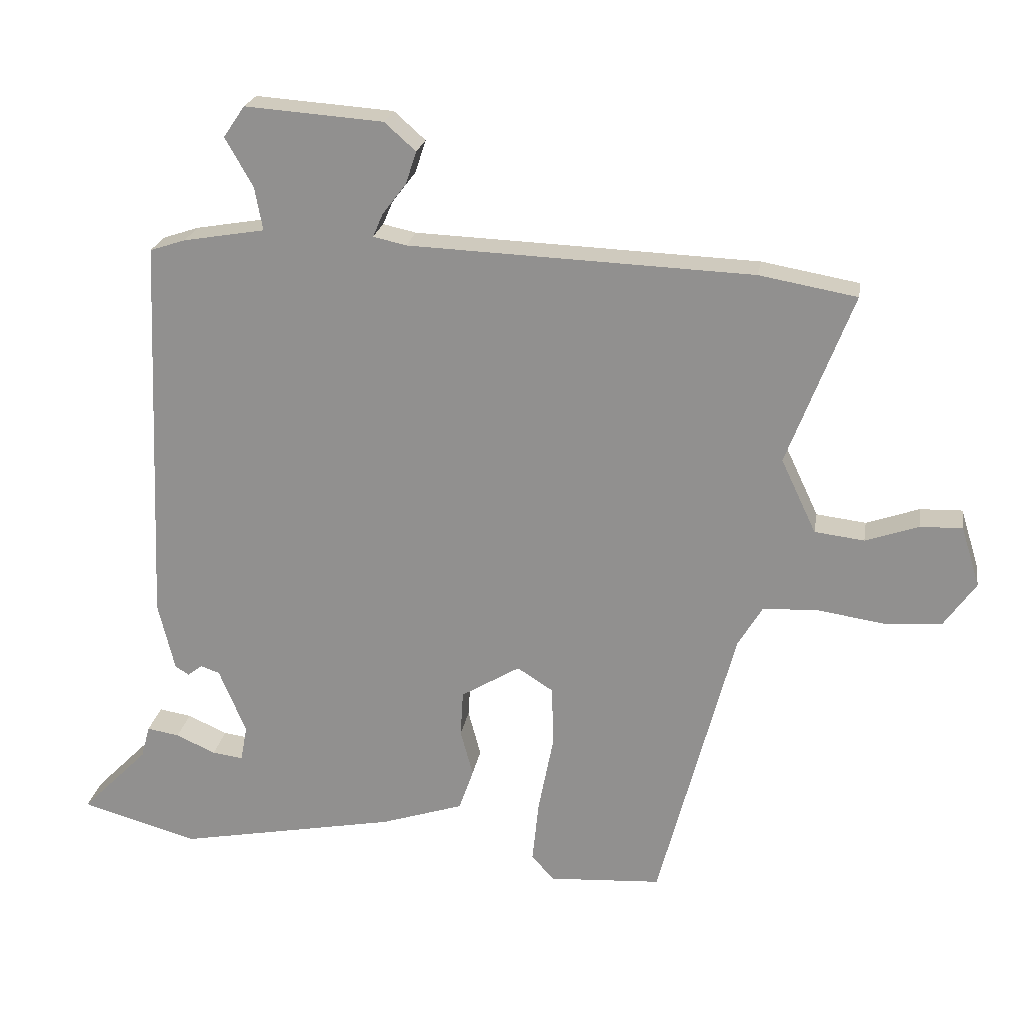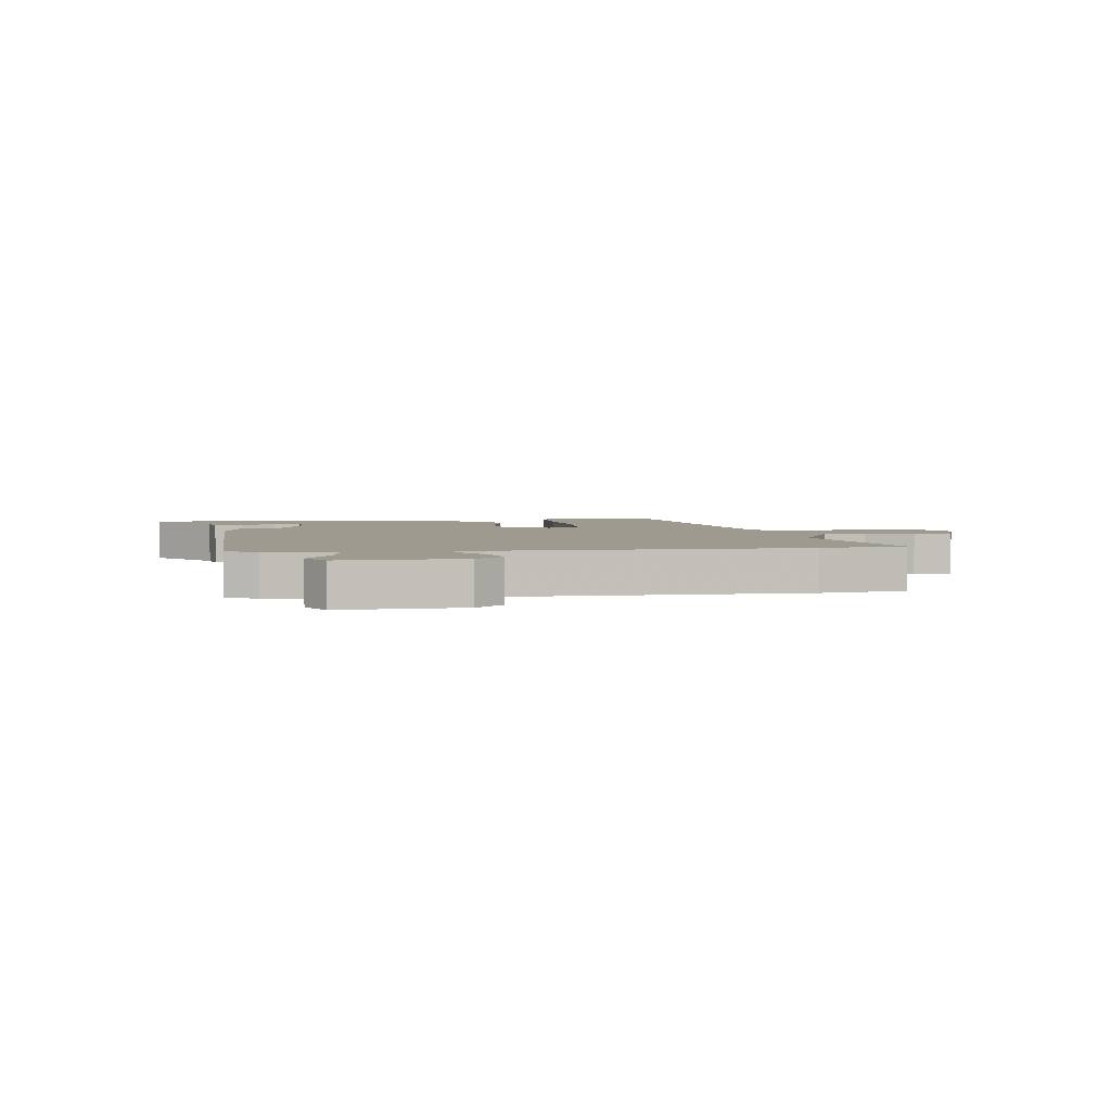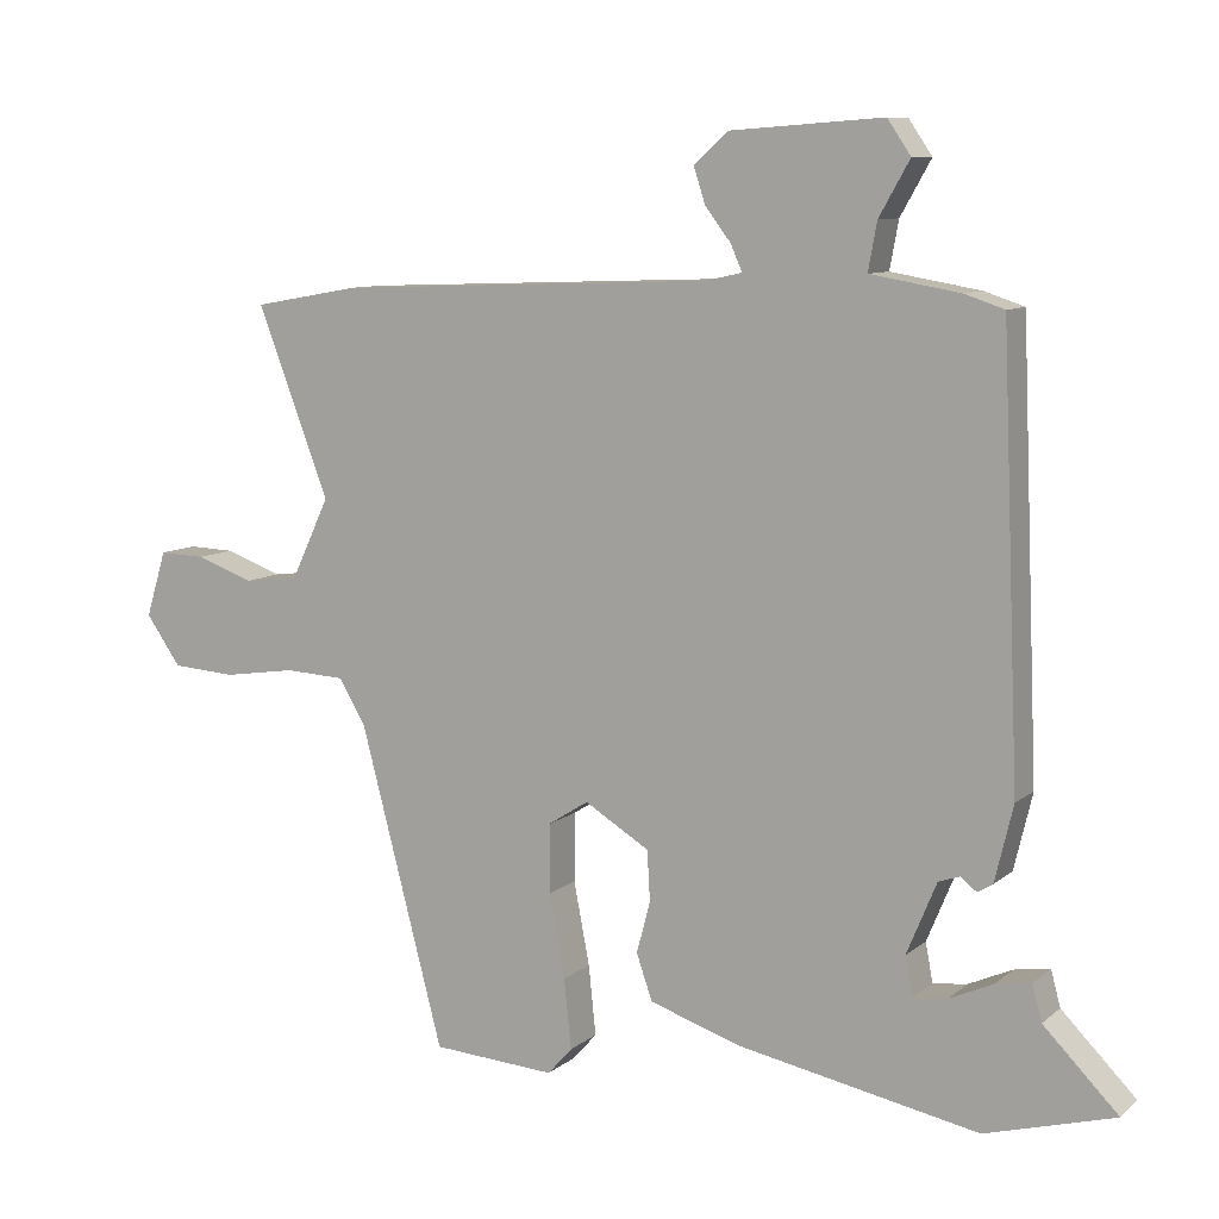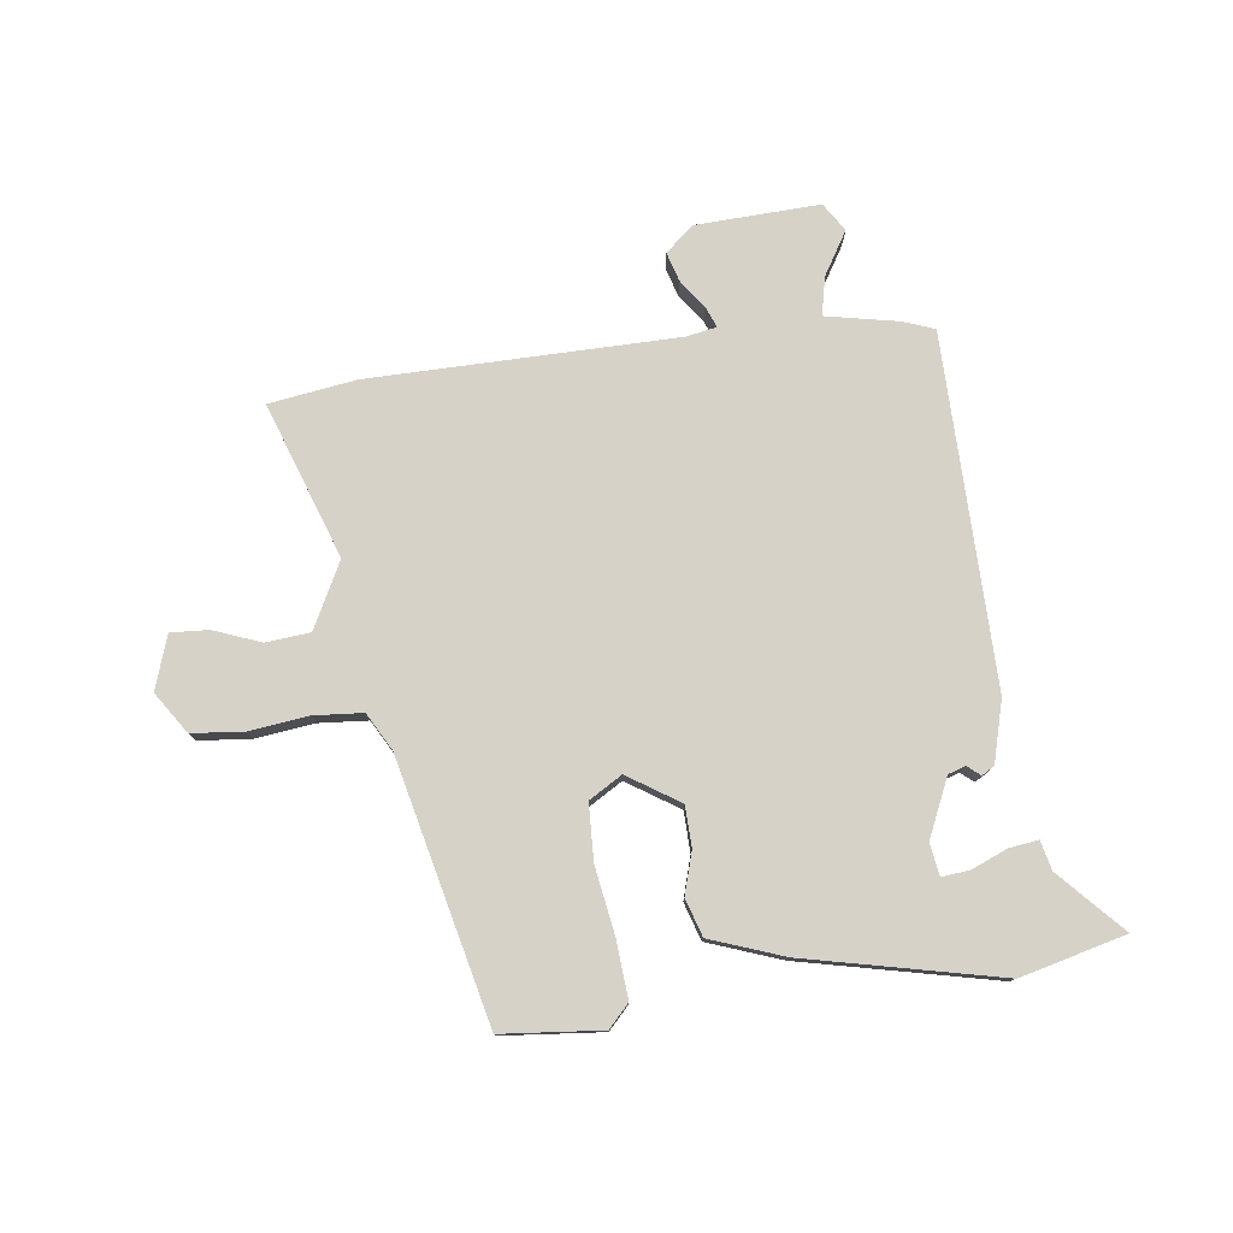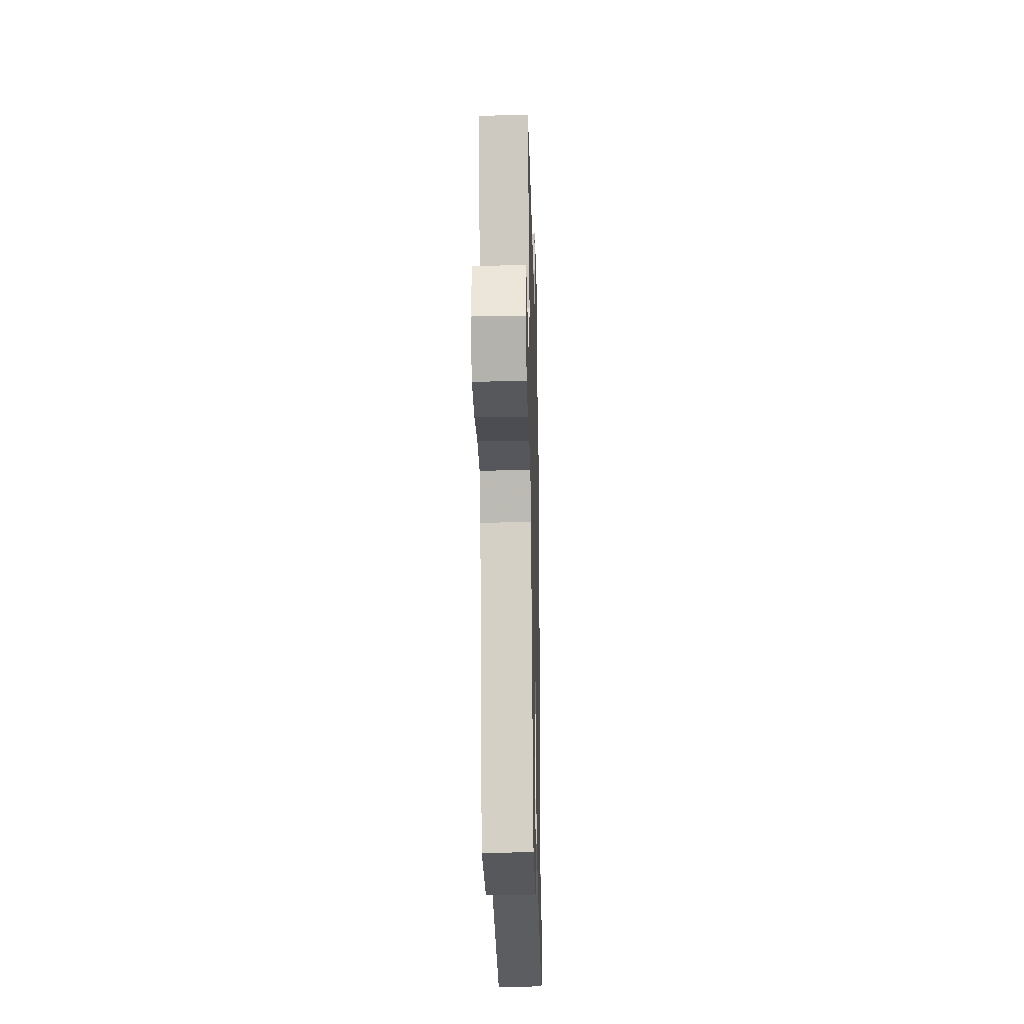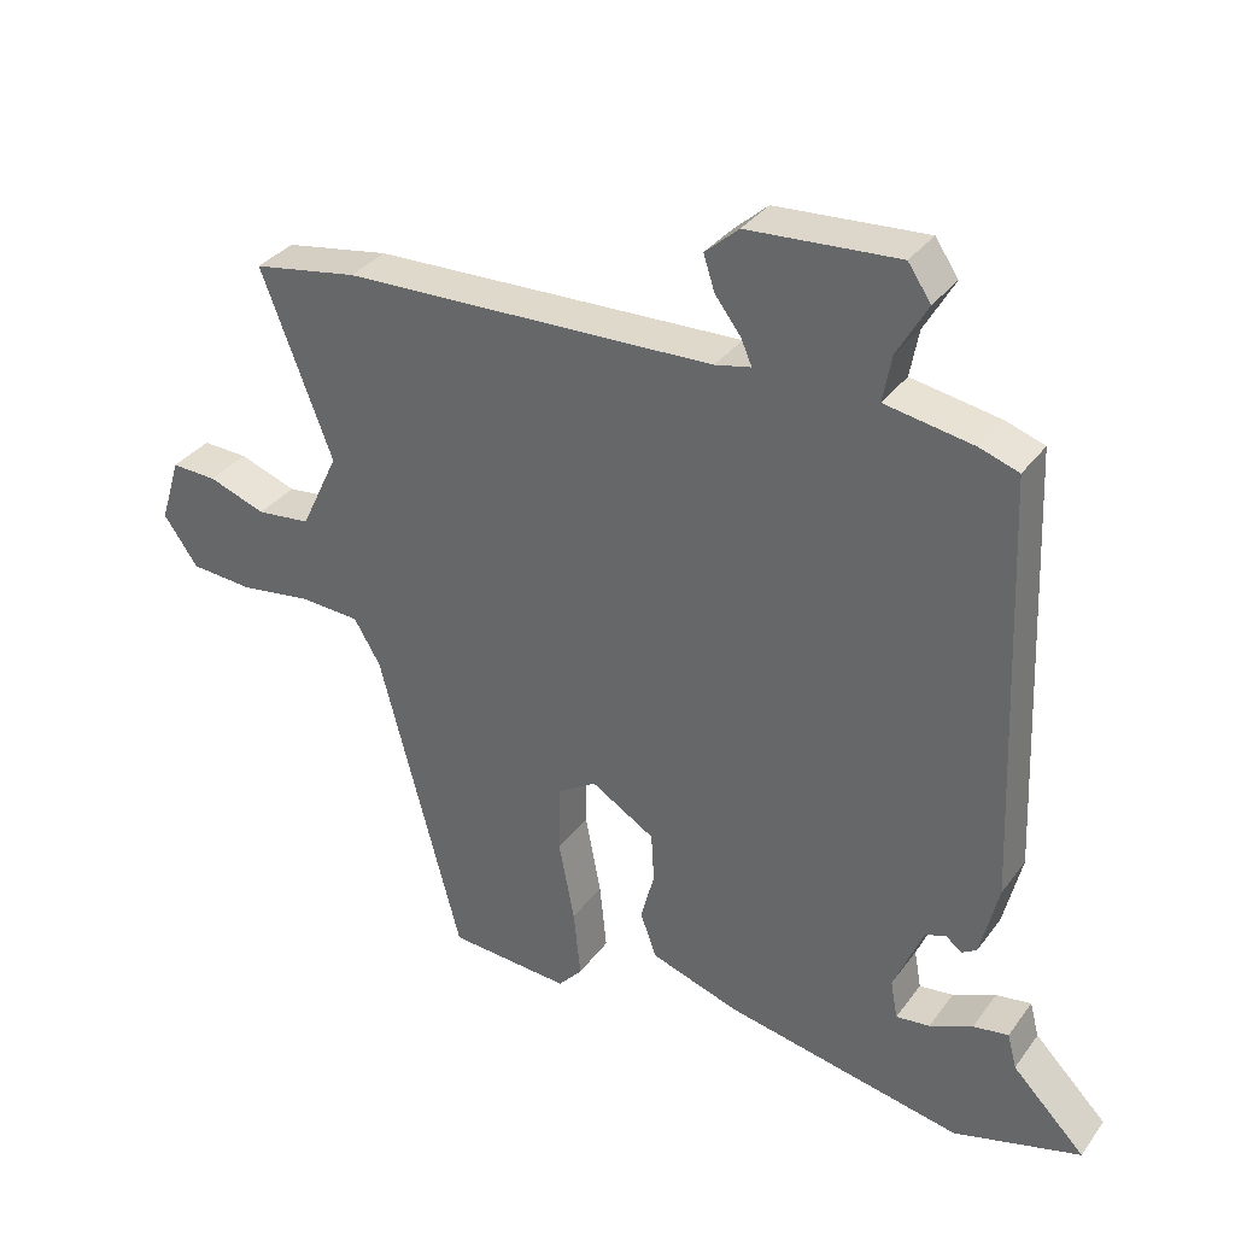
<metadata>
{"format":"obj","ext":"obj","renderer":"f3d","projection":"perspective","resolution":1024,"background":"white","views":[{"elev":22.5,"azim":9.4,"up":"+Z"},{"elev":3.6,"azim":-6.1,"up":"+Y"},{"elev":9.2,"azim":-152.5,"up":"+Z"},{"elev":77.9,"azim":174.4,"up":"+Y"},{"elev":-24.8,"azim":91.4,"up":"+Z"},{"elev":34.1,"azim":-149.1,"up":"+Z"}]}
</metadata>
<code>
v -0.437 0.07 0.498
v -0.383 0.07 0.516
v -0.26 0.07 0.537
v -0.272 0.07 0.602
v -0.314 0.07 0.676
v -0.282 0.07 0.723
v -0.073 0.07 0.708
v -0.026 0.07 0.666
v -0.042 0.07 0.617
v -0.078 0.07 0.57
v -0.093 0.07 0.535
v -0.043 0.07 0.524
v 0.476 0.07 0.504
v 0.623 0.07 0.478
v 0.524 0.07 0.219
v 0.577 0.07 0.107
v 0.652 0.07 0.098
v 0.732 0.07 0.126
v 0.796 0.07 0.128
v 0.824 0.07 0.037
v 0.776 0.07 -0.031
v 0.688 0.07 -0.037
v 0.588 0.07 -0.022
v 0.505 0.07 -0.026
v 0.468 0.07 -0.088
v 0.353 0.07 -0.525
v 0.183 0.07 -0.536
v 0.149 0.07 -0.498
v 0.159 0.07 -0.402
v 0.181 0.07 -0.288
v 0.18 0.07 -0.193
v 0.125 0.07 -0.158
v 0.036 0.07 -0.212
v 0.032 0.07 -0.281
v 0.051 0.07 -0.352
v 0.029 0.07 -0.415
v -0.096 0.07 -0.456
v -0.428 0.07 -0.52
v -0.605 0.07 -0.47
v -0.503 0.07 -0.367
v -0.49 0.07 -0.318
v -0.441 0.07 -0.326
v -0.381 0.07 -0.353
v -0.334 0.07 -0.359
v -0.324 0.07 -0.305
v -0.365 0.07 -0.206
v -0.394 0.07 -0.196
v -0.416 0.07 -0.213
v -0.437 0.07 -0.2
v -0.462 0.07 -0.096
v -0.437 0 0.498
v -0.383 0 0.516
v -0.26 0 0.537
v -0.272 0 0.602
v -0.314 0 0.676
v -0.282 0 0.723
v -0.073 0 0.708
v -0.026 0 0.666
v -0.042 0 0.617
v -0.078 0 0.57
v -0.093 0 0.535
v -0.043 0 0.524
v 0.476 0 0.504
v 0.623 0 0.478
v 0.524 0 0.219
v 0.577 0 0.107
v 0.652 0 0.098
v 0.732 0 0.126
v 0.796 0 0.128
v 0.824 0 0.037
v 0.776 0 -0.031
v 0.688 0 -0.037
v 0.588 0 -0.022
v 0.505 0 -0.026
v 0.468 0 -0.088
v 0.353 0 -0.525
v 0.183 0 -0.536
v 0.149 0 -0.498
v 0.159 0 -0.402
v 0.181 0 -0.288
v 0.18 0 -0.193
v 0.125 0 -0.158
v 0.036 0 -0.212
v 0.032 0 -0.281
v 0.051 0 -0.352
v 0.029 0 -0.415
v -0.096 0 -0.456
v -0.428 0 -0.52
v -0.605 0 -0.47
v -0.503 0 -0.367
v -0.49 0 -0.318
v -0.441 0 -0.326
v -0.381 0 -0.353
v -0.334 0 -0.359
v -0.324 0 -0.305
v -0.365 0 -0.206
v -0.394 0 -0.196
v -0.416 0 -0.213
v -0.437 0 -0.2
v -0.462 0 -0.096
f 1 2 3
f 50 1 3
f 49 50 3
f 48 49 3
f 47 48 3
f 46 47 3
f 45 46 3
f 40 41 42 43
f 40 43 44
f 39 40 44
f 38 39 44
f 37 38 44
f 36 37 44
f 35 36 44
f 34 35 44
f 33 34 44 45
f 28 29 30
f 27 28 30
f 26 27 30
f 25 26 30
f 24 25 30 31
f 21 22 23
f 20 21 23
f 19 20 23
f 18 19 23
f 17 18 23
f 16 17 23 24
f 24 31 32
f 16 24 32
f 15 16 32
f 32 33 45
f 15 32 45
f 14 15 45
f 13 14 45
f 12 13 45
f 8 9 10
f 7 8 10
f 6 7 10
f 5 6 10
f 4 5 10
f 11 12 45 3
f 3 4 10 11
f 53 52 51
f 53 51 100
f 53 100 99
f 53 99 98
f 53 98 97
f 53 97 96
f 53 96 95
f 93 92 91 90
f 94 93 90
f 94 90 89
f 94 89 88
f 94 88 87
f 94 87 86
f 94 86 85
f 94 85 84
f 95 94 84 83
f 80 79 78
f 80 78 77
f 80 77 76
f 80 76 75
f 81 80 75 74
f 73 72 71
f 73 71 70
f 73 70 69
f 73 69 68
f 73 68 67
f 74 73 67 66
f 82 81 74
f 82 74 66
f 82 66 65
f 95 83 82
f 95 82 65
f 95 65 64
f 95 64 63
f 95 63 62
f 60 59 58
f 60 58 57
f 60 57 56
f 60 56 55
f 60 55 54
f 53 95 62 61
f 61 60 54 53
f 1 51 52 2
f 2 52 53 3
f 3 53 54 4
f 4 54 55 5
f 5 55 56 6
f 6 56 57 7
f 7 57 58 8
f 8 58 59 9
f 9 59 60 10
f 10 60 61 11
f 11 61 62 12
f 12 62 63 13
f 13 63 64 14
f 14 64 65 15
f 15 65 66 16
f 16 66 67 17
f 17 67 68 18
f 18 68 69 19
f 19 69 70 20
f 20 70 71 21
f 21 71 72 22
f 22 72 73 23
f 23 73 74 24
f 24 74 75 25
f 25 75 76 26
f 26 76 77 27
f 27 77 78 28
f 28 78 79 29
f 29 79 80 30
f 30 80 81 31
f 31 81 82 32
f 32 82 83 33
f 33 83 84 34
f 34 84 85 35
f 35 85 86 36
f 36 86 87 37
f 37 87 88 38
f 38 88 89 39
f 39 89 90 40
f 40 90 91 41
f 41 91 92 42
f 42 92 93 43
f 43 93 94 44
f 44 94 95 45
f 45 95 96 46
f 46 96 97 47
f 47 97 98 48
f 48 98 99 49
f 49 99 100 50
f 50 100 51 1

</code>
